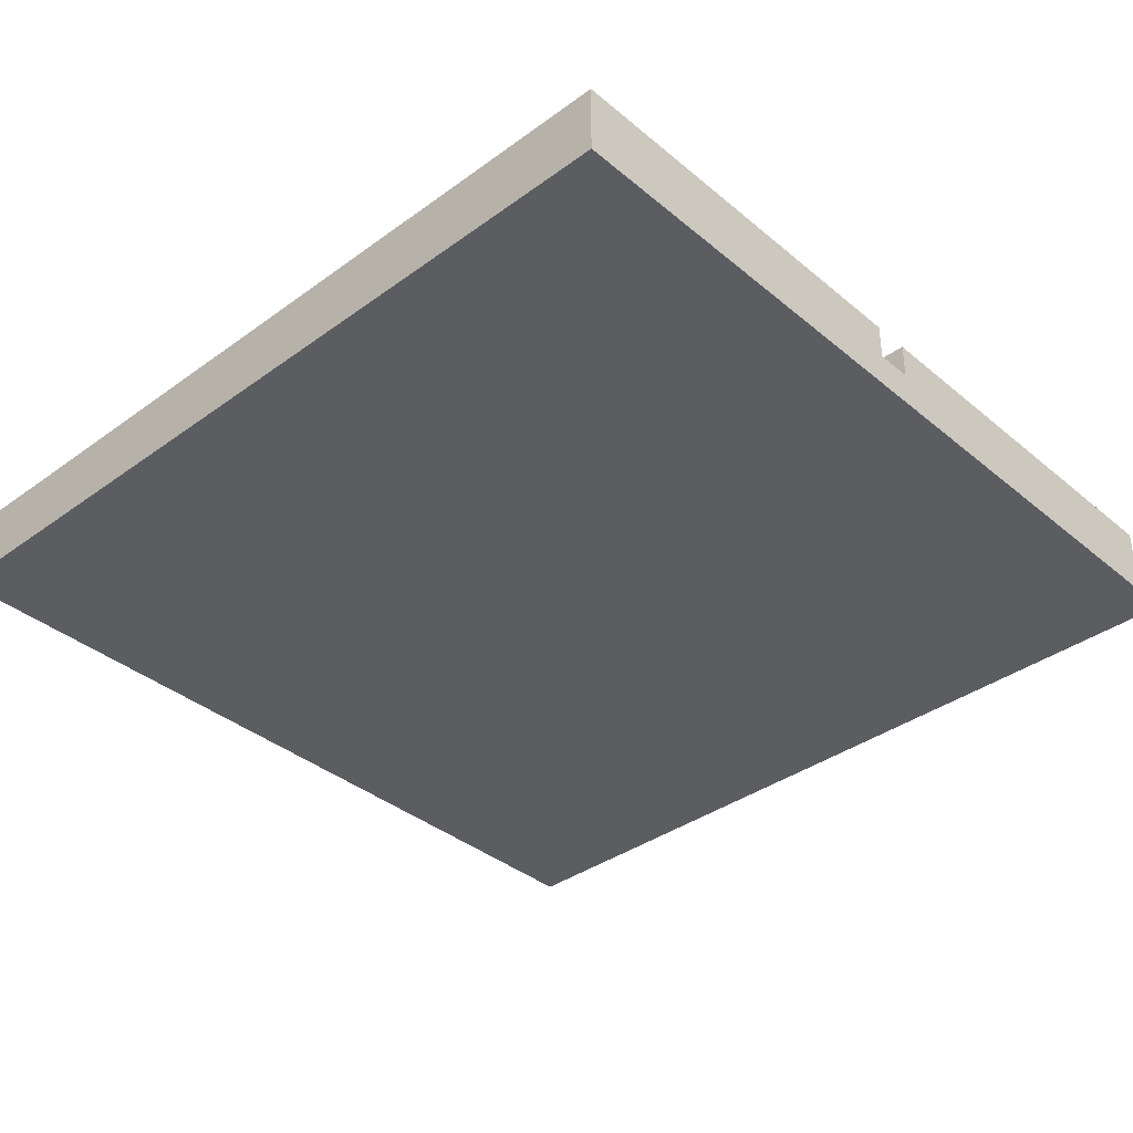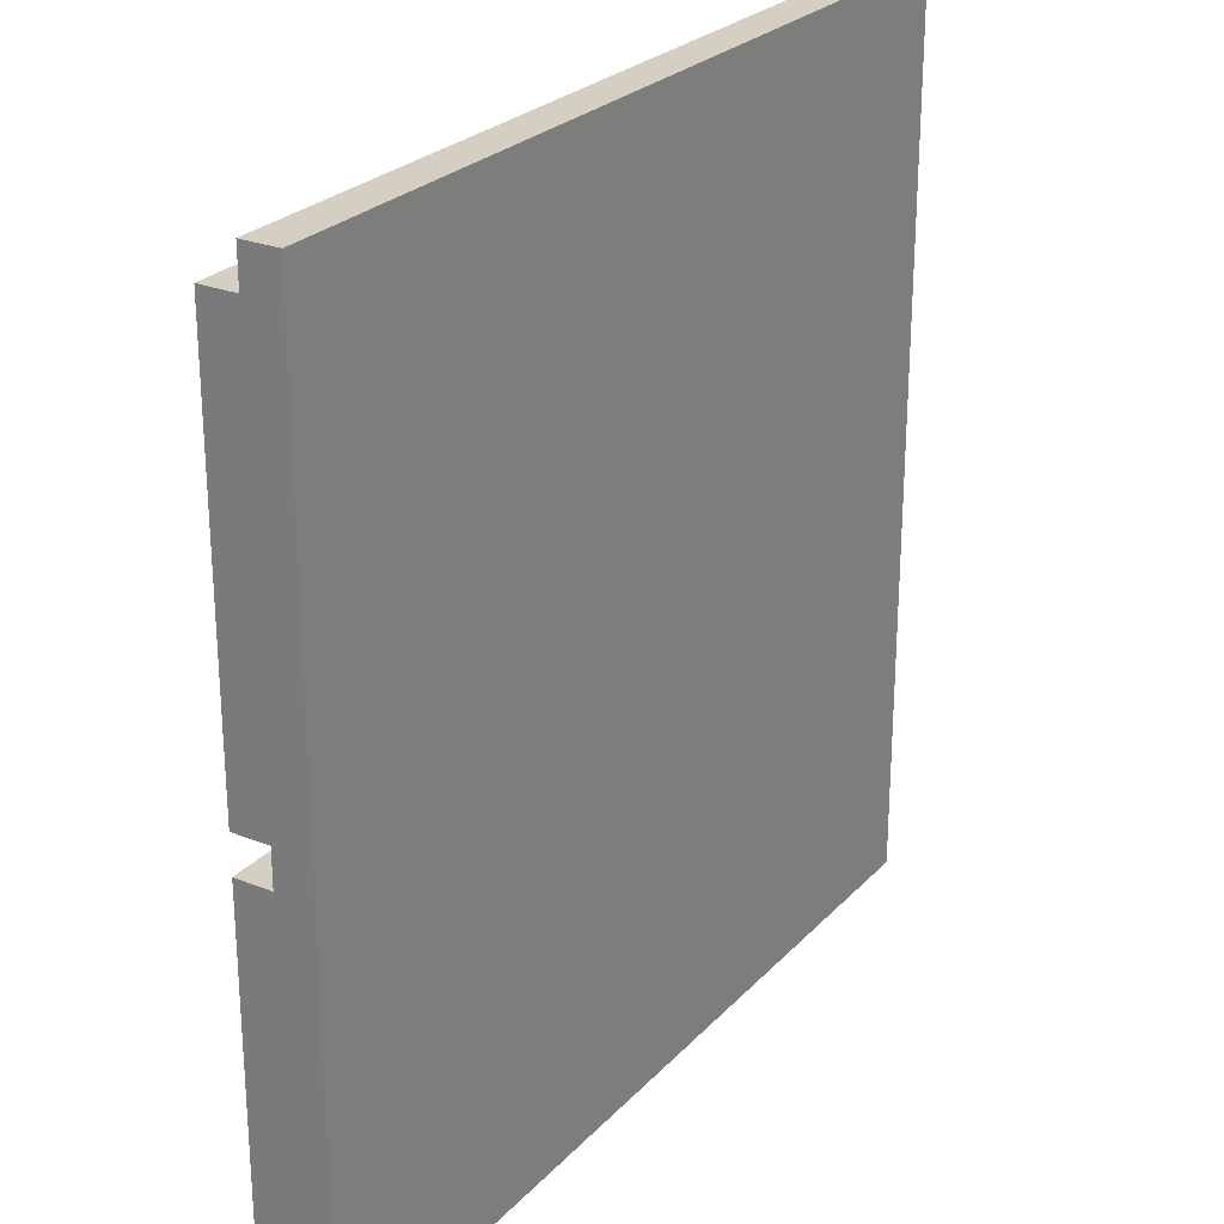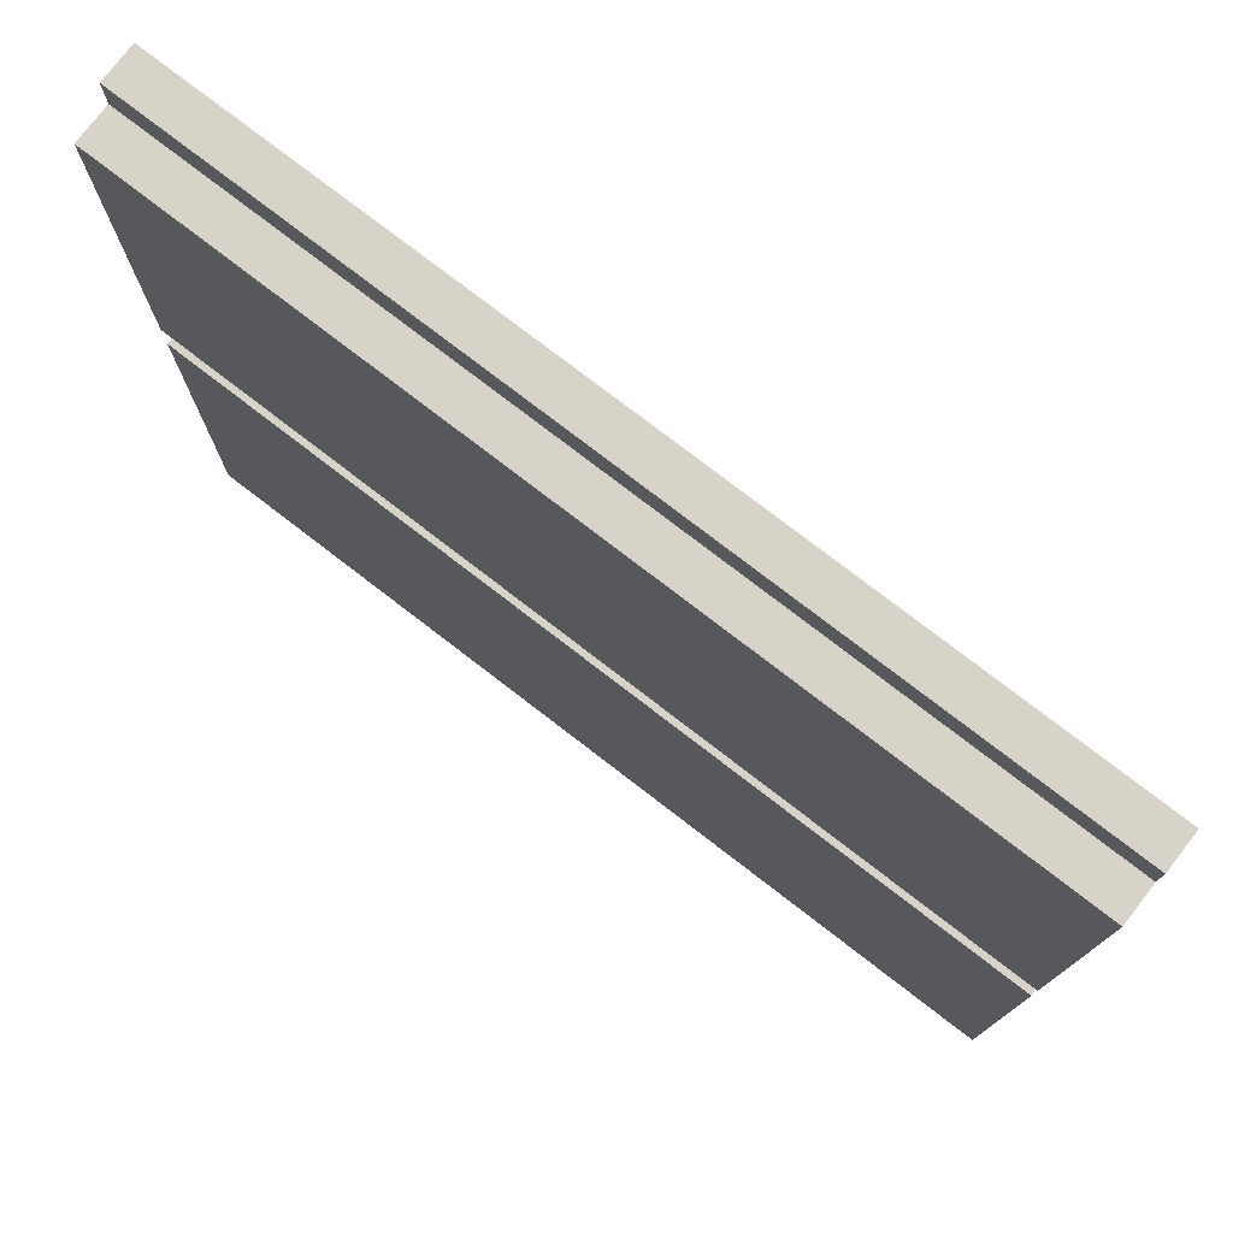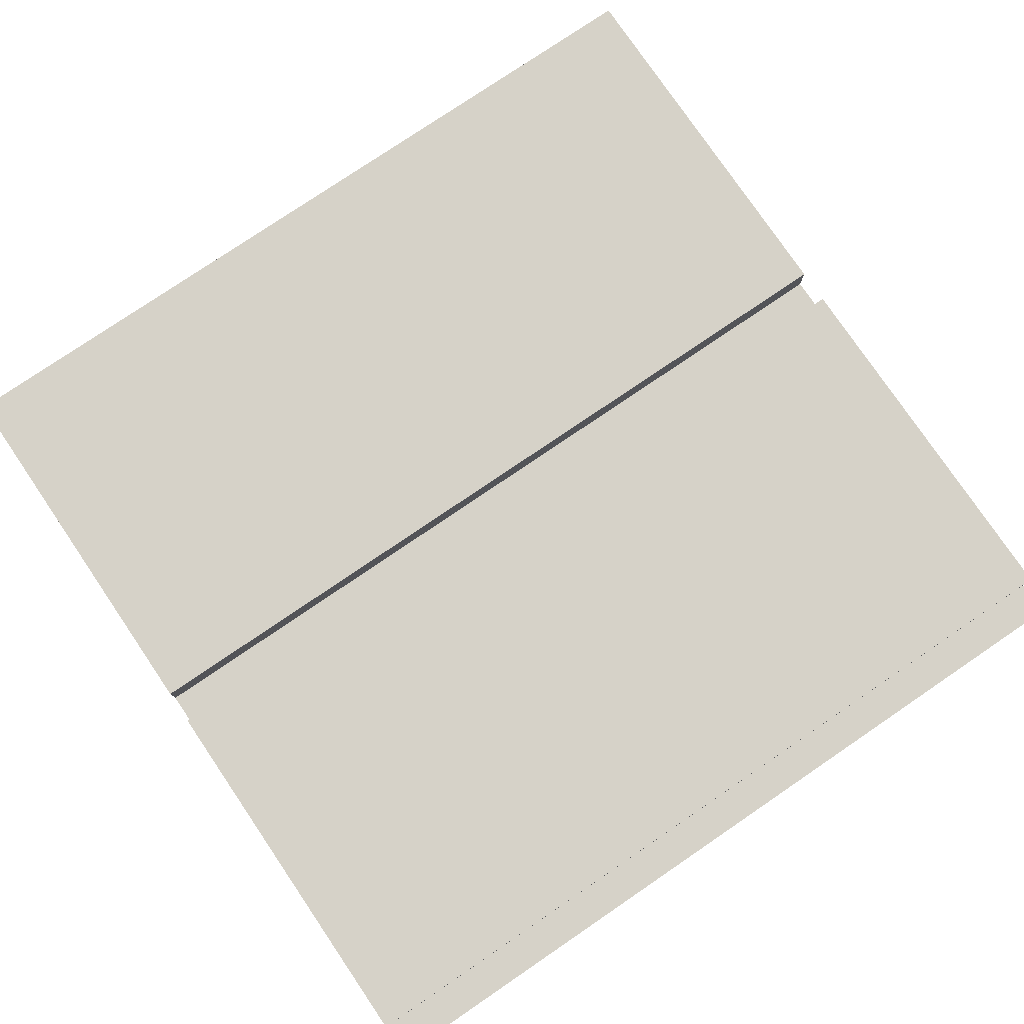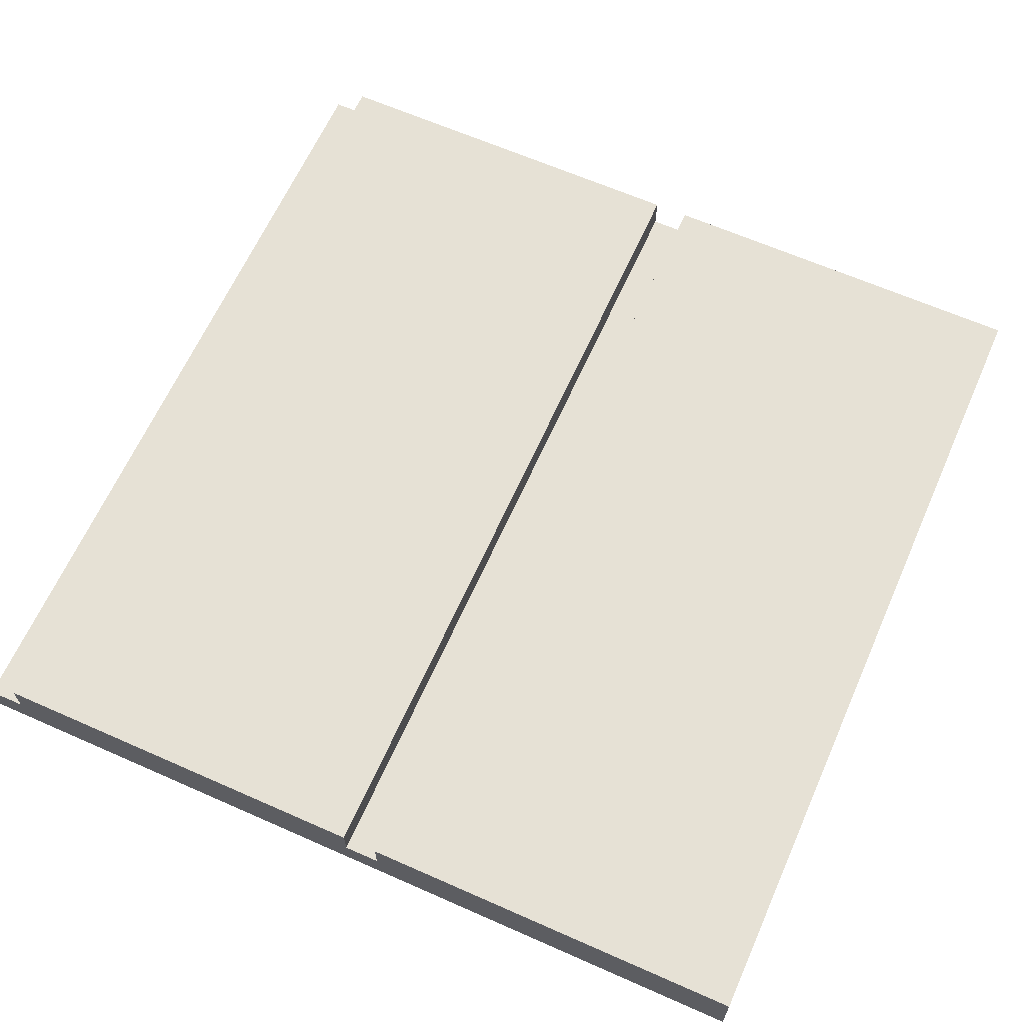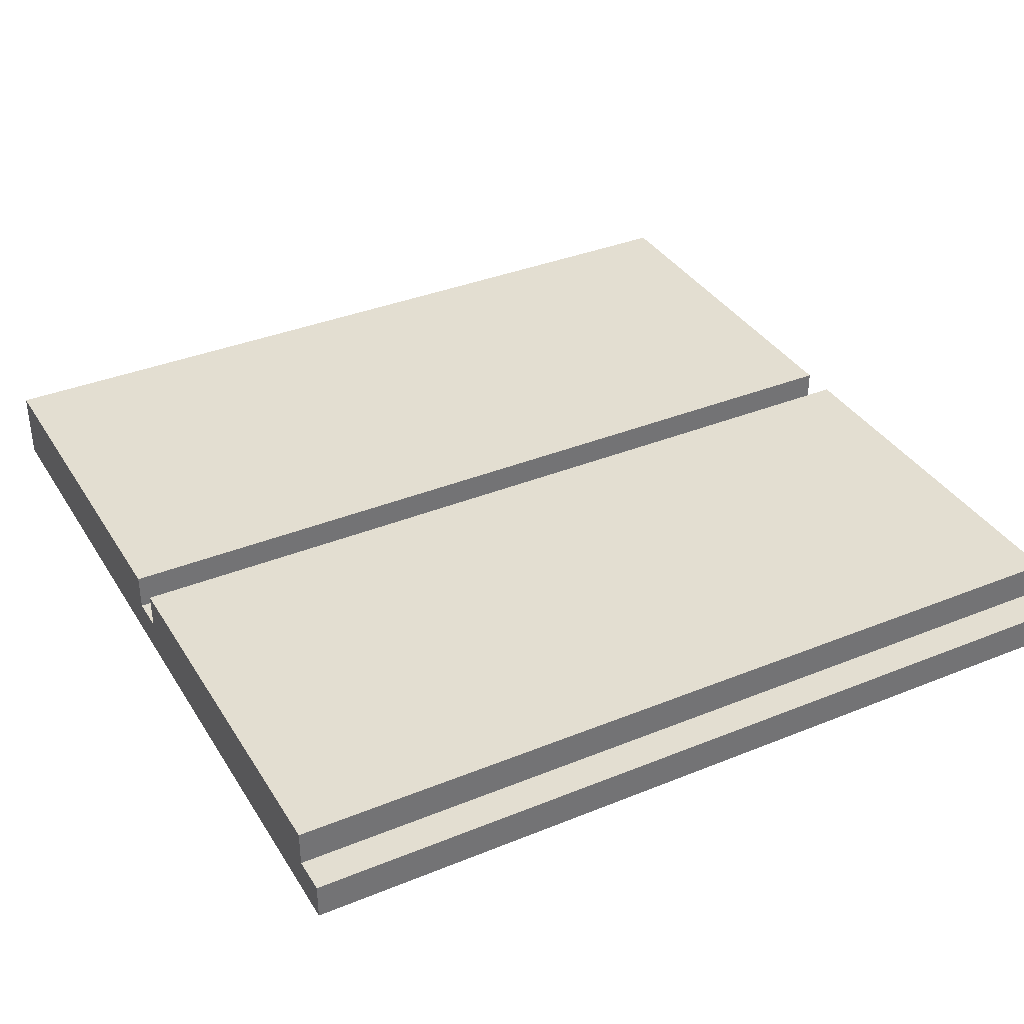
<metadata>
{"format":"obj","ext":"obj","renderer":"f3d","projection":"perspective","resolution":1024,"background":"white","views":[{"elev":-37.0,"azim":-136.9,"up":"+Y"},{"elev":25.8,"azim":-57.6,"up":"+Z"},{"elev":77.1,"azim":-142.4,"up":"+Z"},{"elev":78.1,"azim":-34.2,"up":"+Y"},{"elev":64.4,"azim":114.0,"up":"+Y"},{"elev":36.1,"azim":-28.0,"up":"+Y"}]}
</metadata>
<code>
o po:0:0:0
v -1.2 -0.1 1.2
v -1.2 -0.1 -1.2
v -1.2 0 1.2
v -1.2 0 1.1
v -1.2 0 0.1
v -1.2 0 0
v -1.2 0 -0.1
v -1.2 0 -1
v -1.2 0 -1.2
v -1.2 0.1 1.1
v -1.2 0.1 0.1
v -1.2 0.1 0
v -1.2 0.1 -0.1
v -1.2 0.1 -1
v -1.2 0.1 -1.2
v 1.2 -0.1 1.2
v 1.2 -0.1 -1.2
v 1.2 0 1.2
v 1.2 0 1.1
v 1.2 0 0.1
v 1.2 0 0
v 1.2 0 -0.1
v 1.2 0 -1.2
v 1.2 0.1 1.1
v 1.2 0.1 0.1
v 1.2 0.1 0
v 1.2 0.1 -0.1
v 1.2 0.1 -1.2
v -1.2 -0.1 1.2
v -1.2 0 1.2
v 1.2 -0.1 1.2
v 1.2 0 1.2
v -1.2 0 1.1
v -1.2 0.1 1.1
v 0.1 0 1.1
v 0.1 0.1 1.1
v 0.2 0 1.1
v 0.2 0.1 1.1
v 1.2 0 1.1
v 1.2 0.1 1.1
v -1.2 0 -0.1
v -1.2 0.1 -0.1
v -1.1 0 -0.1
v -1.1 0.1 -0.1
v 1.2 0 -0.1
v 1.2 0.1 -0.1
v -1.2 0 0
v -1.2 0.1 0
v 0 0 0
v 0 0.1 0
v 0.1 0 0
v 0.1 0.1 0
v 0.3 0 0
v 0.3 0.1 0
v 1.2 0 0
v 1.2 0.1 0
v -1.2 -0.1 -1.2
v -1.2 0 -1.2
v -1.2 0.1 -1.2
v -1 0 -1.2
v -1 0.1 -1.2
v 1.1 0 -1.2
v 1.1 0.1 -1.2
v 1.2 -0.1 -1.2
v 1.2 0 -1.2
v 1.2 0.1 -1.2
v -1.2 -0.1 1.2
v 1.2 -0.1 1.2
v -1.2 -0.1 -1.2
v 1.2 -0.1 -1.2
v -1.2 0 1.2
v 1.2 0 1.2
v -1.2 0 1.1
v 0.1 0 1.1
v 0.2 0 1.1
v 1.2 0 1.1
v -1.2 0 0
v 0 0 0
v 0.1 0 0
v 0.3 0 0
v 1.2 0 0
v -1.2 0 -0.1
v -1.1 0 -0.1
v 1.2 0 -0.1
v -1.2 0.1 1.1
v 0.1 0.1 1.1
v 0.2 0.1 1.1
v 1.2 0.1 1.1
v 0.1 0.1 0.2
v 0.2 0.1 0.2
v -1.2 0.1 0.1
v 0 0.1 0.1
v 0.2 0.1 0.1
v 0.3 0.1 0.1
v 1.2 0.1 0.1
v -1.2 0.1 0
v 0 0.1 0
v 0.1 0.1 0
v 0.3 0.1 0
v 1.2 0.1 0
v -1.2 0.1 -0.1
v -1.1 0.1 -0.1
v 1.2 0.1 -0.1
v -1.2 0.1 -1
v -1.1 0.1 -1
v -1.1 0.1 -1.1
v -1 0.1 -1.1
v 1.1 0.1 -1.1
v -1.2 0.1 -1.2
v -1 0.1 -1.2
v 1.1 0.1 -1.2
v 1.2 0.1 -1.2
f 3 2 1
f 4 2 3
f 5 2 4
f 6 2 5
f 7 2 6
f 8 2 7
f 9 2 8
f 10 5 4
f 11 6 5
f 11 5 10
f 12 6 11
f 13 8 7
f 14 9 8
f 14 8 13
f 15 9 14
f 16 17 18
f 18 17 19
f 19 17 20
f 20 17 21
f 21 17 22
f 22 17 23
f 19 20 24
f 20 21 25
f 24 20 25
f 25 21 26
f 22 23 27
f 27 23 28
f 31 30 29
f 32 30 31
f 35 34 33
f 36 34 35
f 37 36 35
f 38 36 37
f 39 38 37
f 40 38 39
f 43 42 41
f 44 42 43
f 45 44 43
f 46 44 45
f 47 48 49
f 49 48 50
f 49 50 51
f 51 50 52
f 51 52 53
f 53 52 54
f 53 54 55
f 55 54 56
f 57 58 60
f 58 59 60
f 60 59 61
f 57 60 62
f 60 61 62
f 62 61 63
f 57 62 64
f 62 63 65
f 64 62 65
f 65 63 66
f 69 68 67
f 70 68 69
f 71 72 73
f 73 72 74
f 74 72 75
f 75 72 76
f 77 78 82
f 80 81 82
f 79 80 82
f 78 79 82
f 82 81 83
f 83 81 84
f 85 86 89
f 86 87 89
f 87 88 90
f 89 87 90
f 85 89 91
f 91 89 92
f 90 88 93
f 89 90 93
f 93 88 94
f 94 88 95
f 91 92 96
f 92 89 97
f 96 92 97
f 89 93 98
f 97 89 98
f 93 94 98
f 94 95 99
f 98 94 99
f 99 95 100
f 101 102 104
f 102 103 105
f 104 102 105
f 104 105 106
f 105 103 106
f 106 103 107
f 107 103 108
f 104 106 109
f 106 107 109
f 107 108 110
f 109 107 110
f 108 103 111
f 110 108 111
f 111 103 112

</code>
